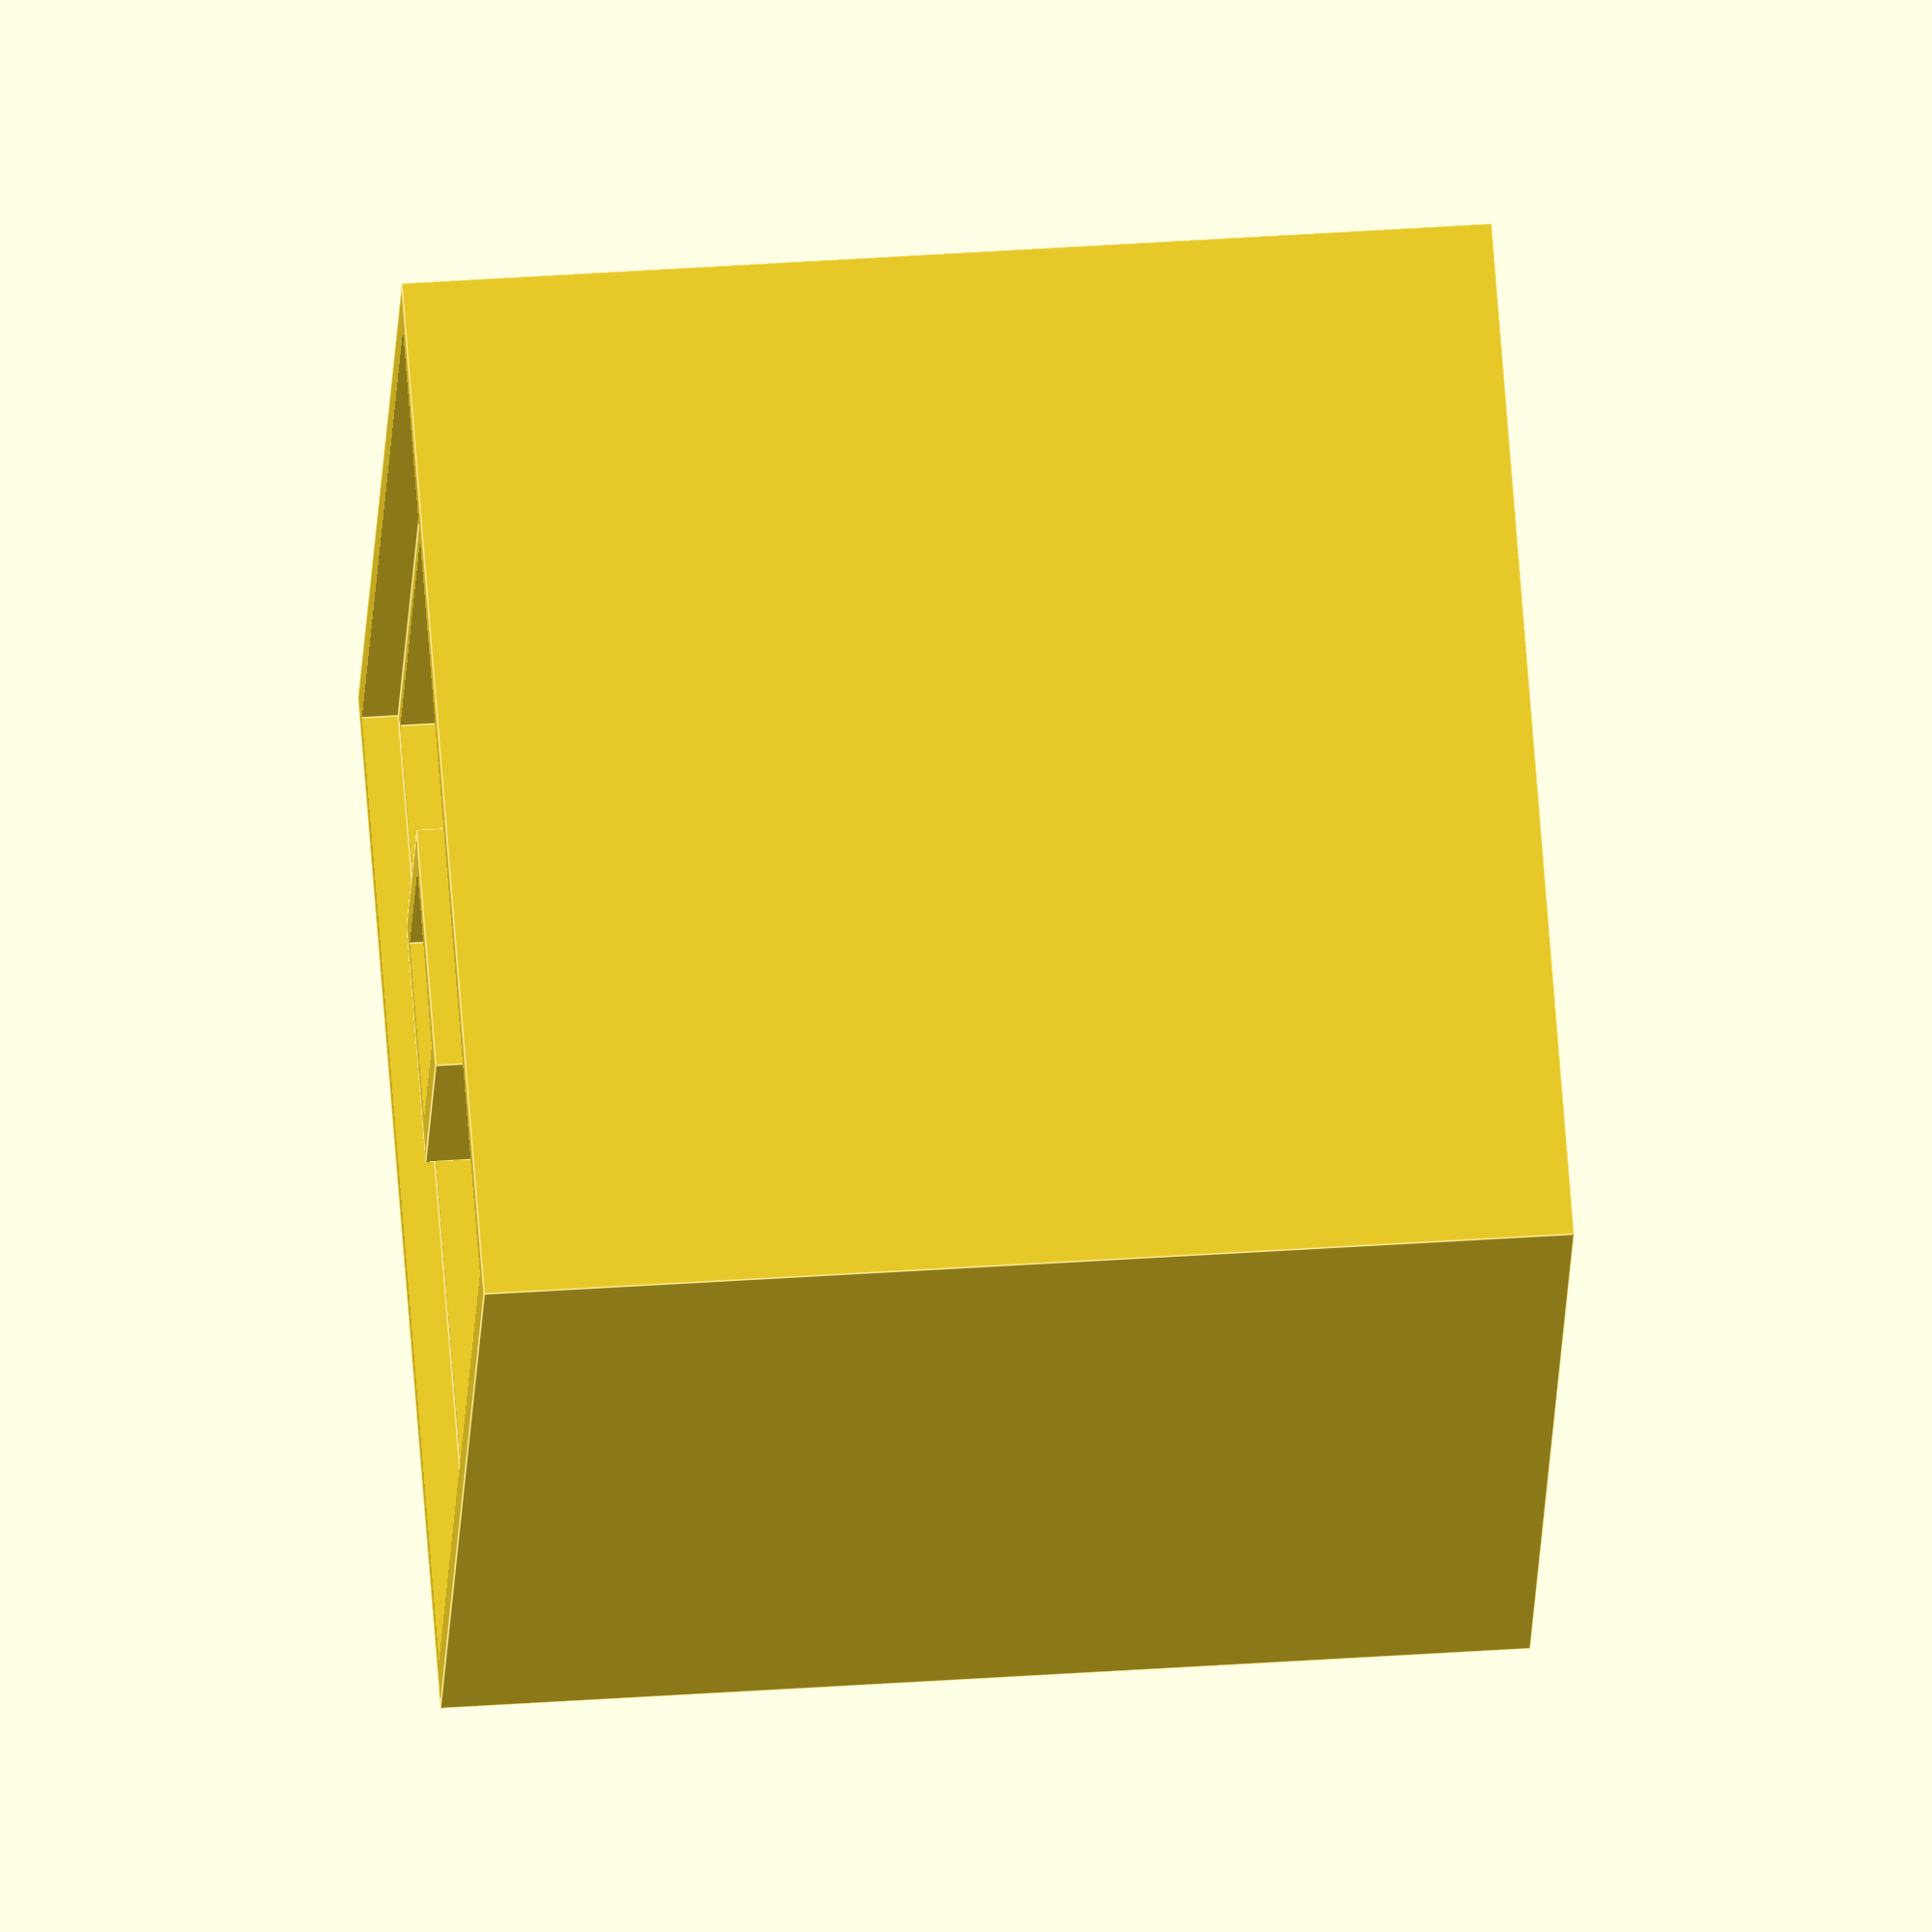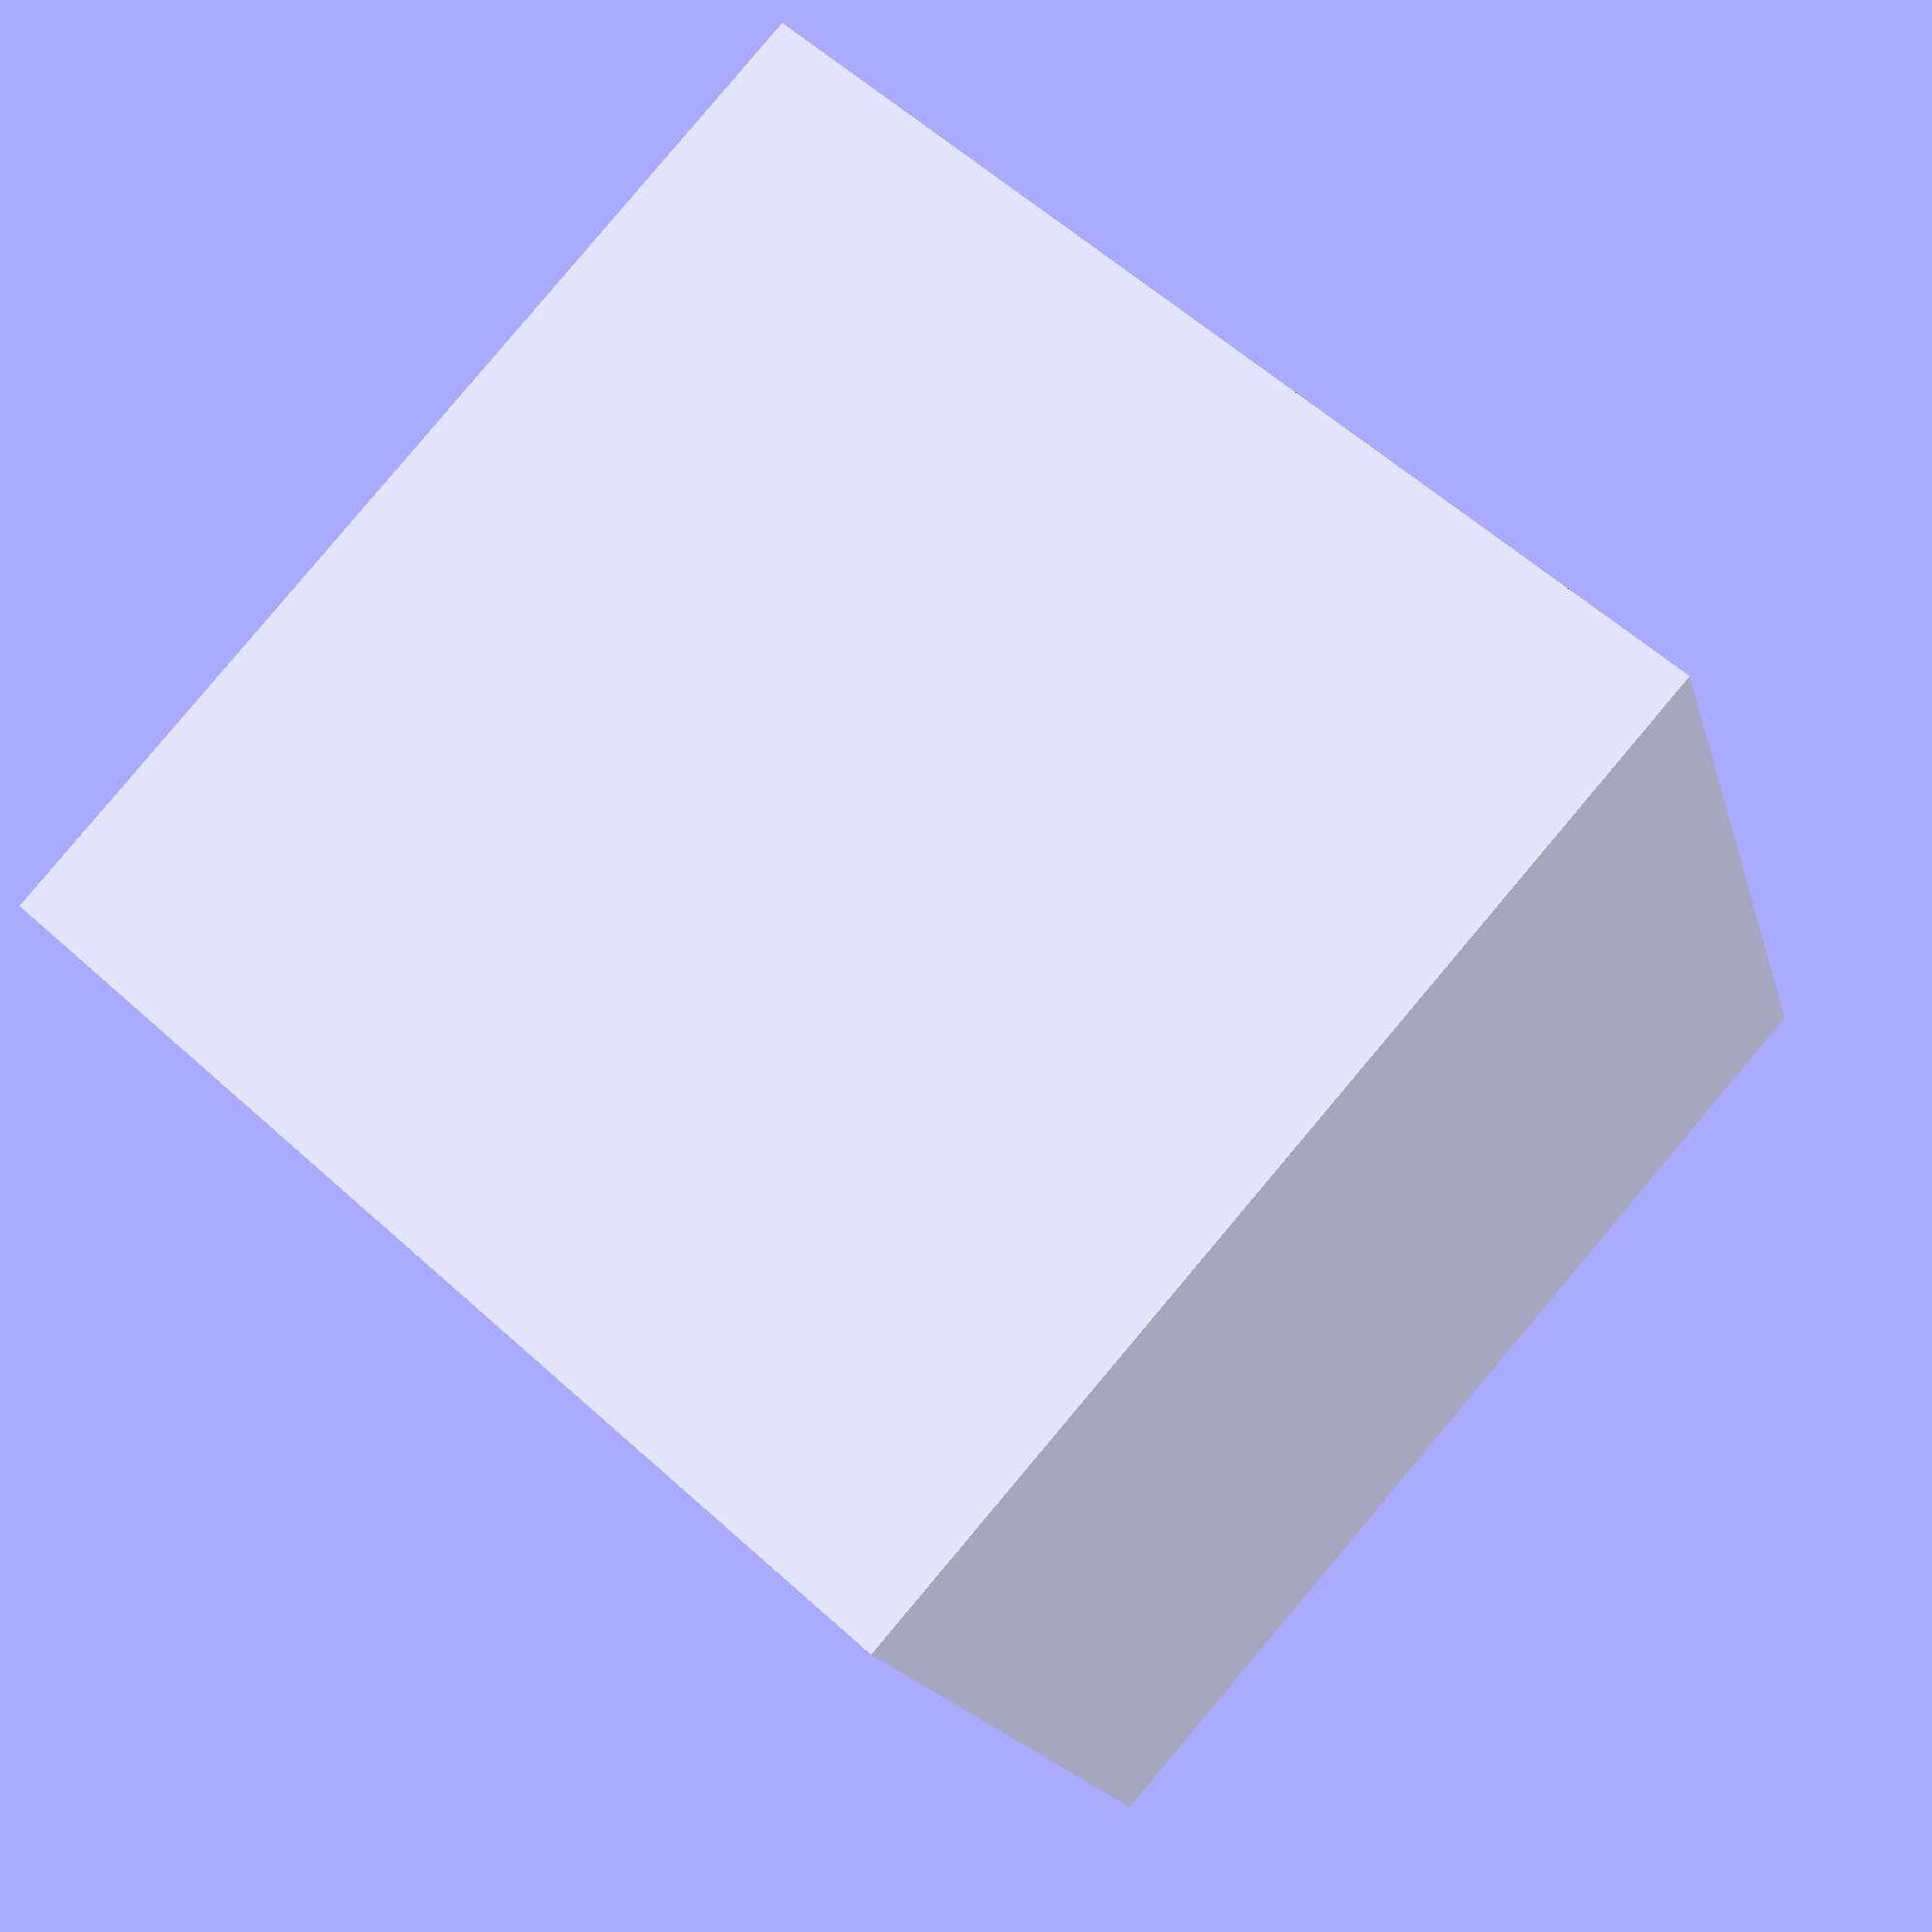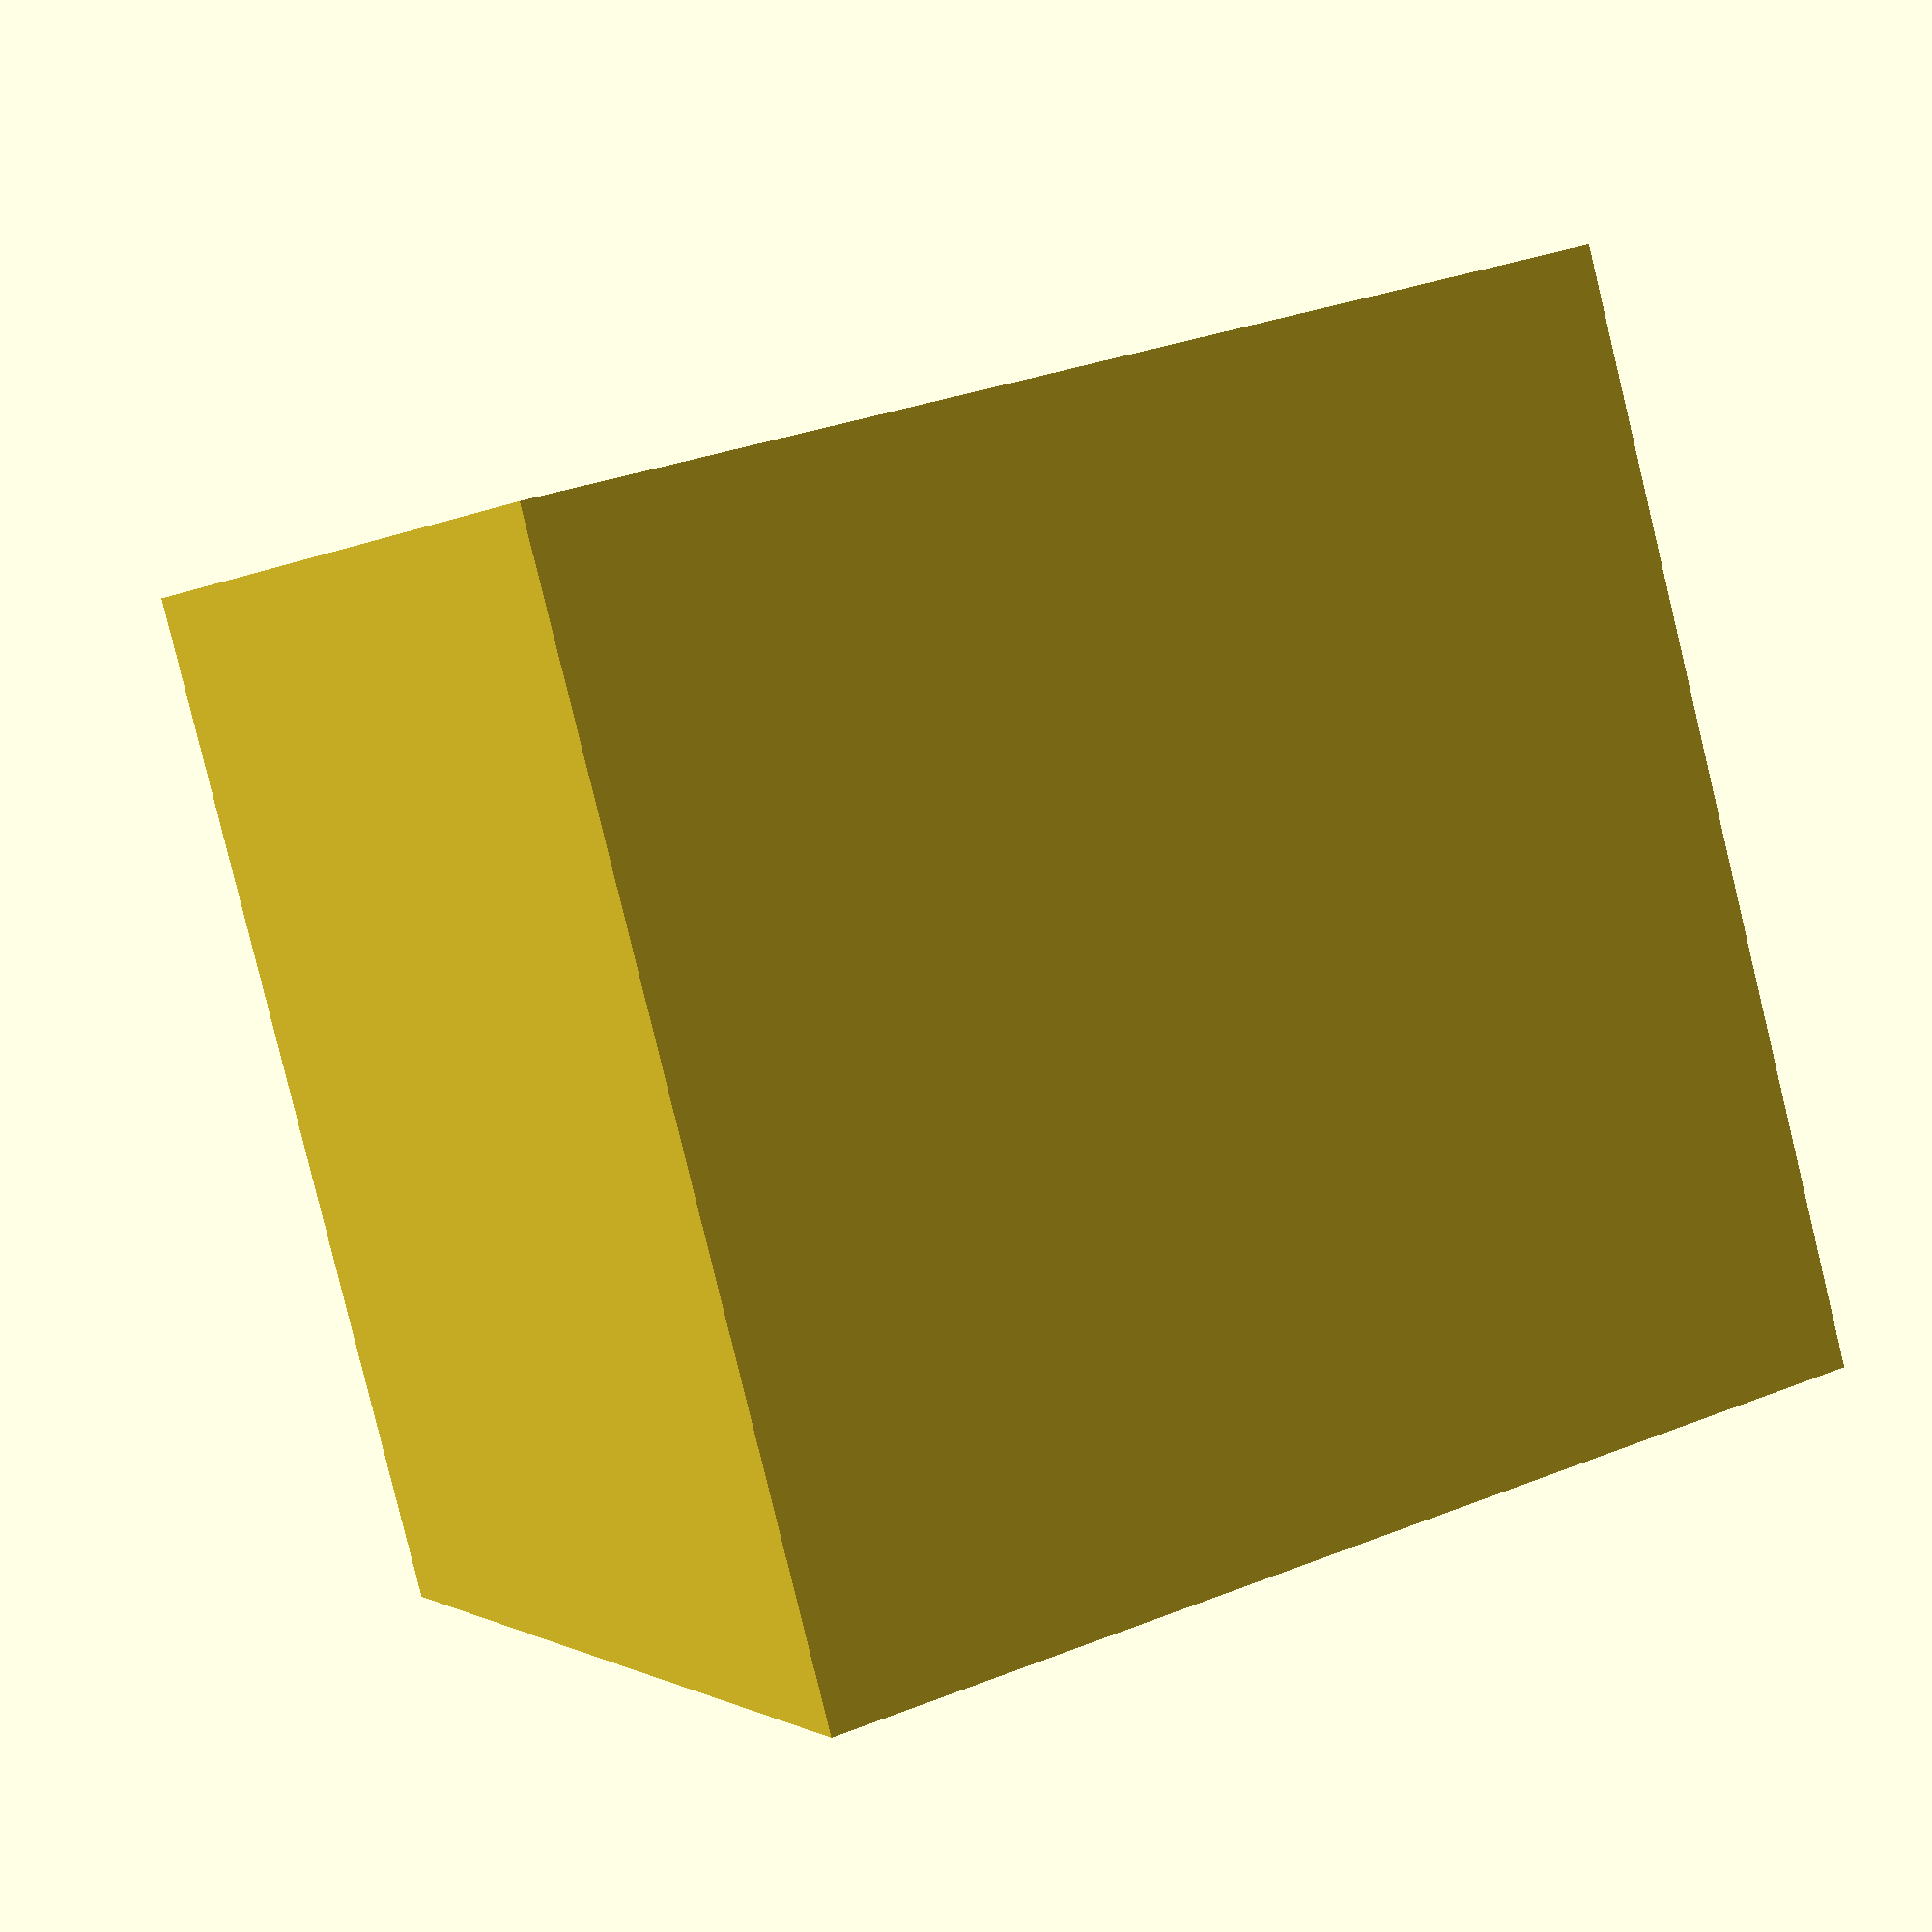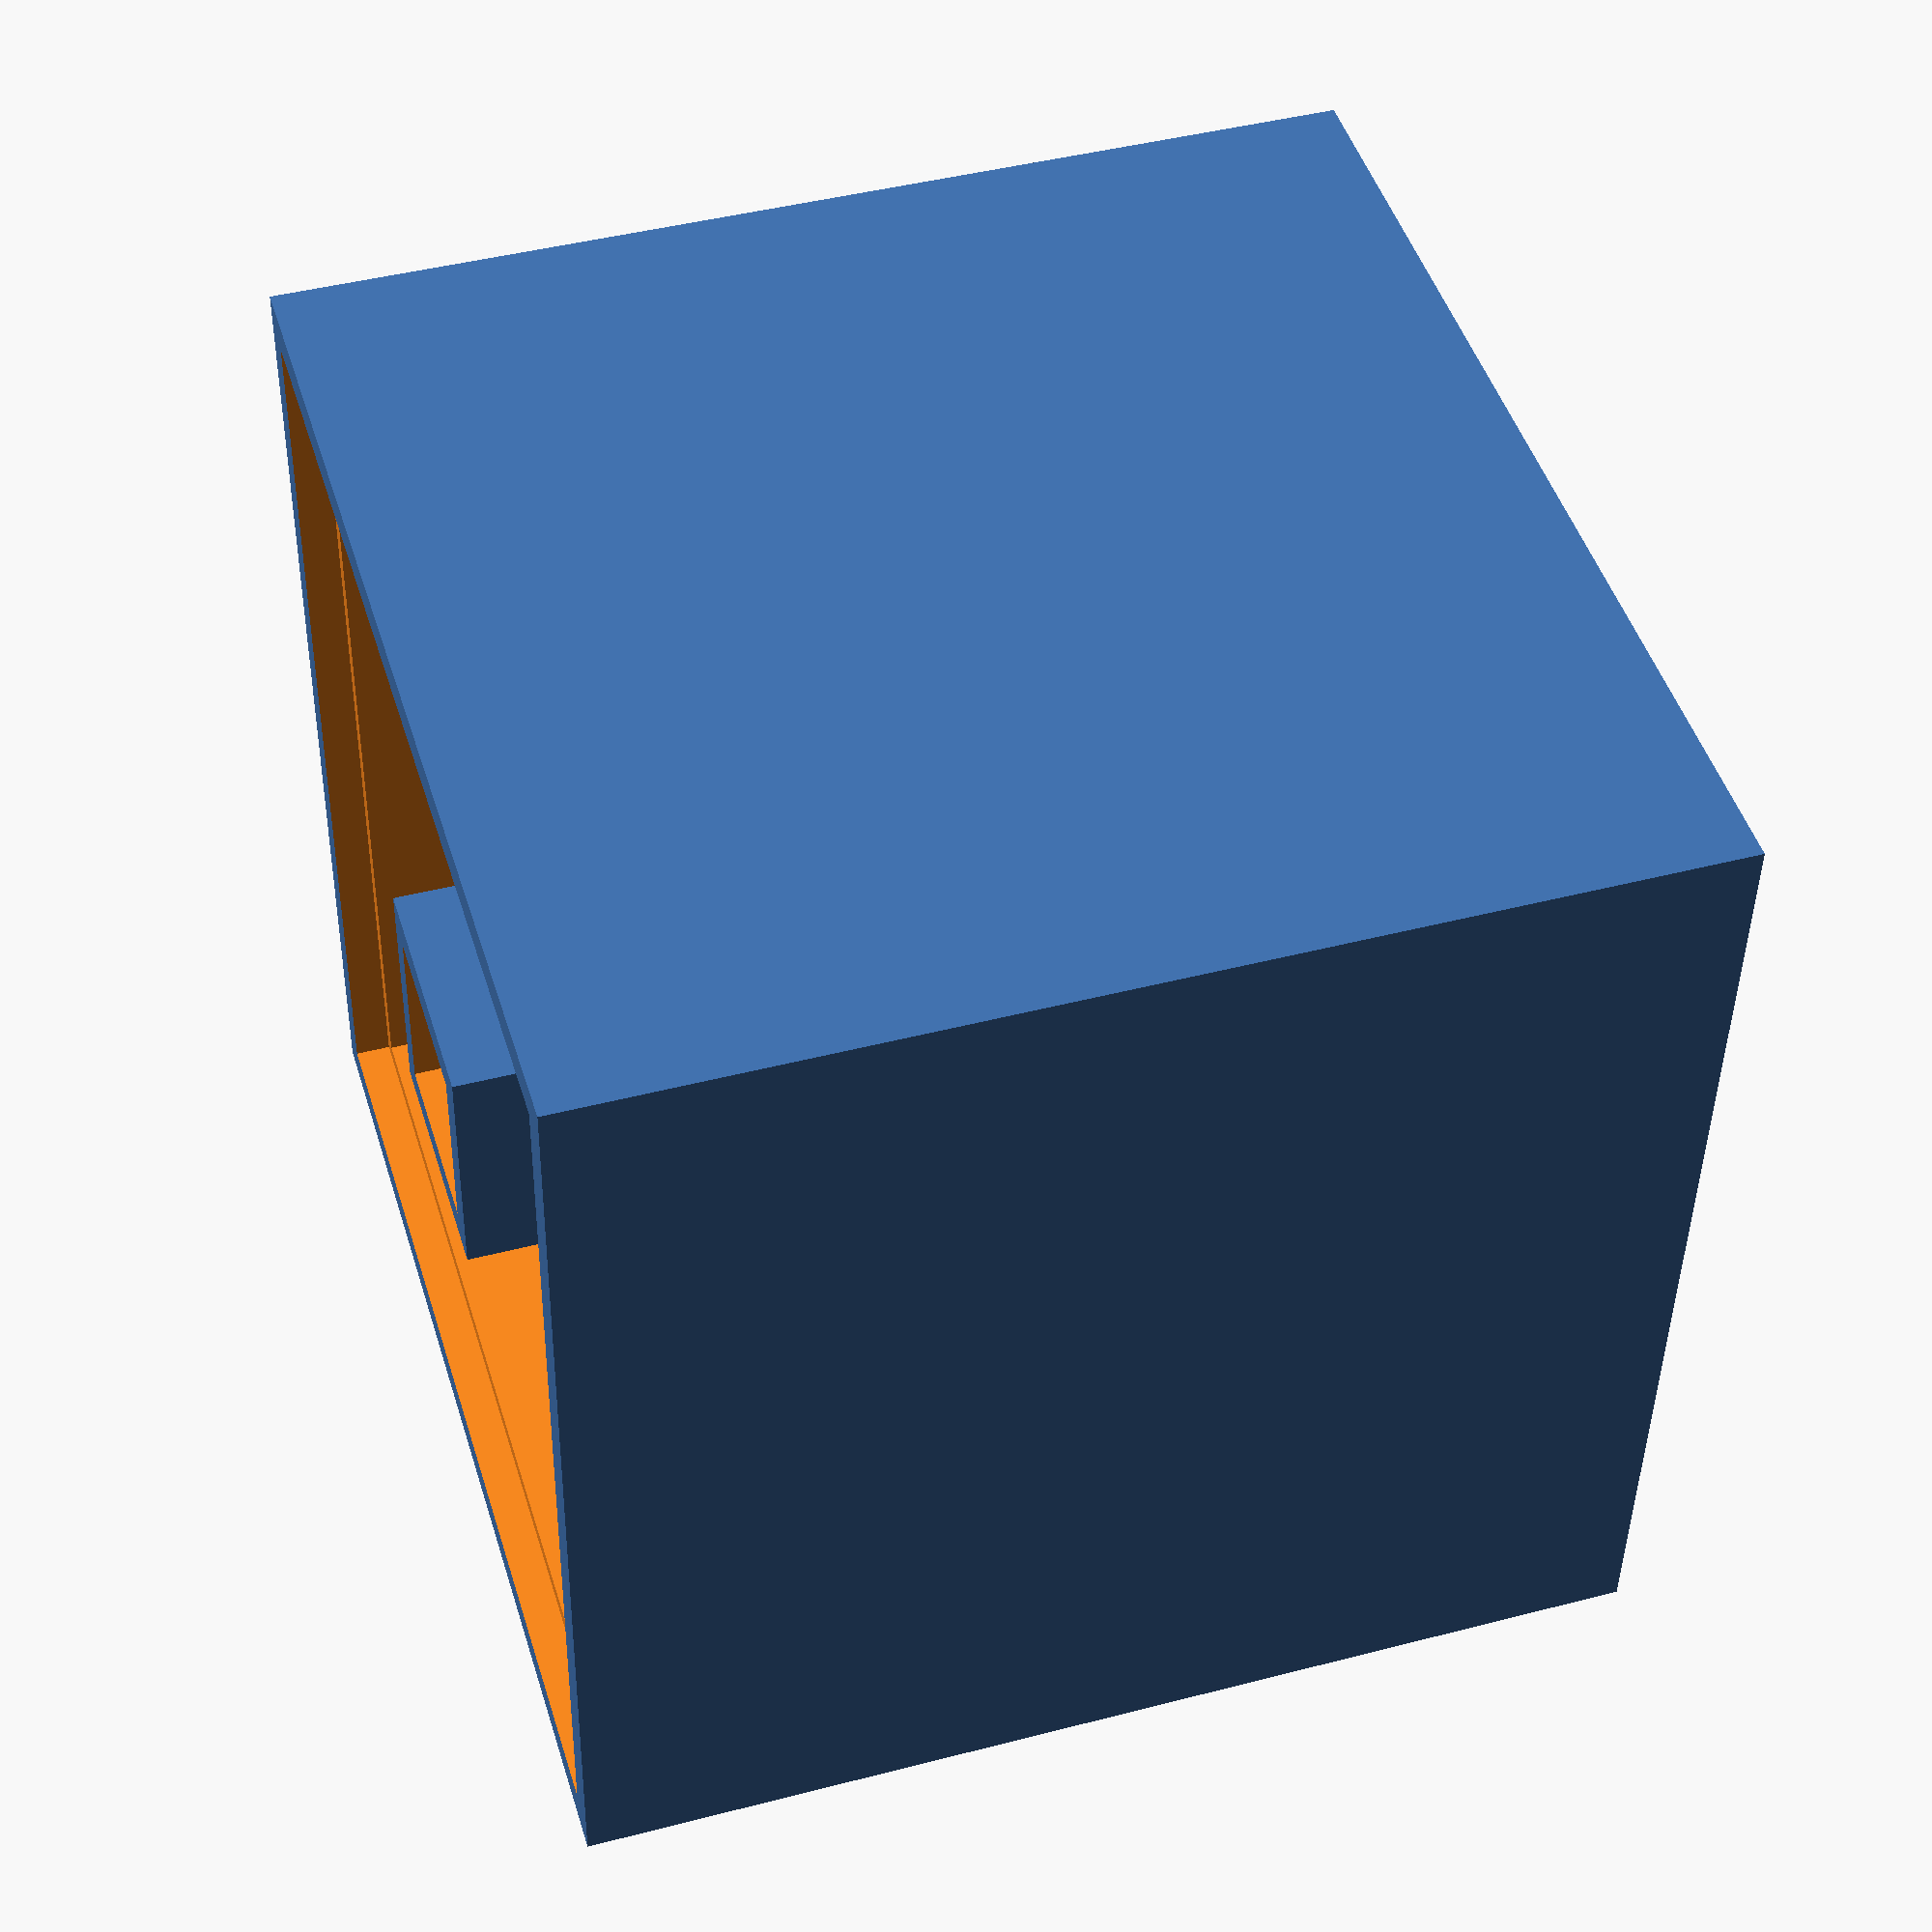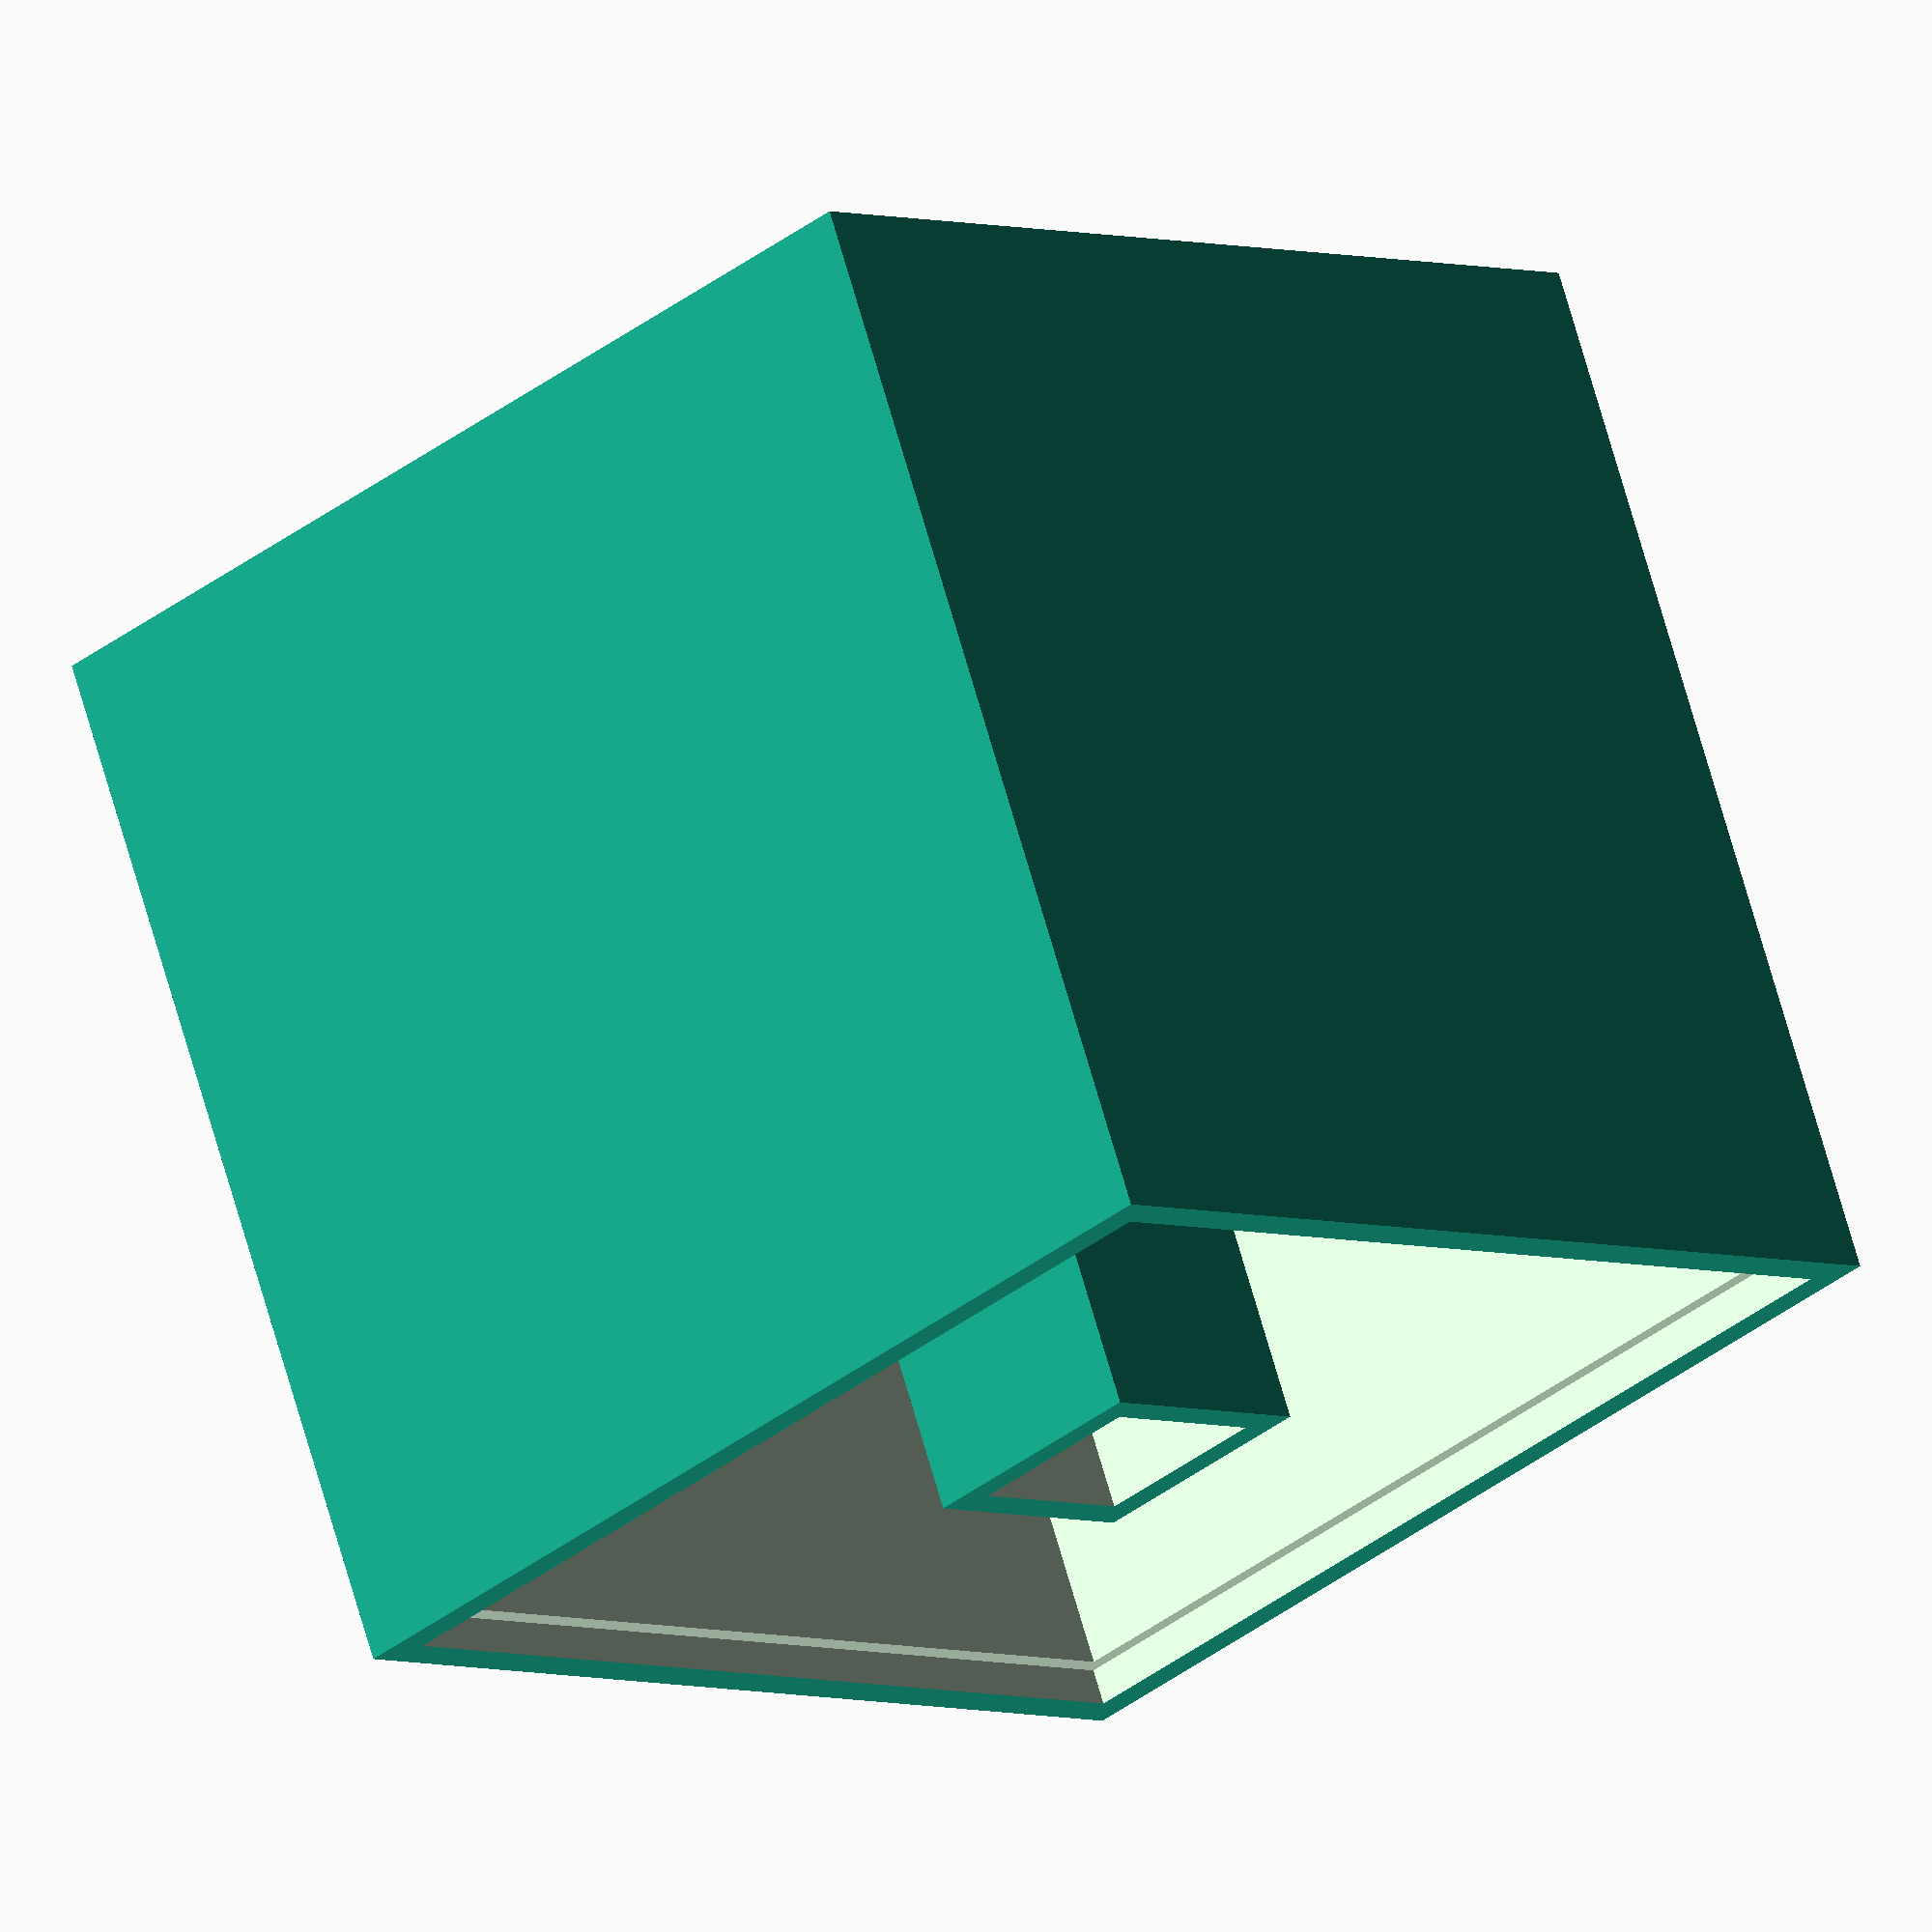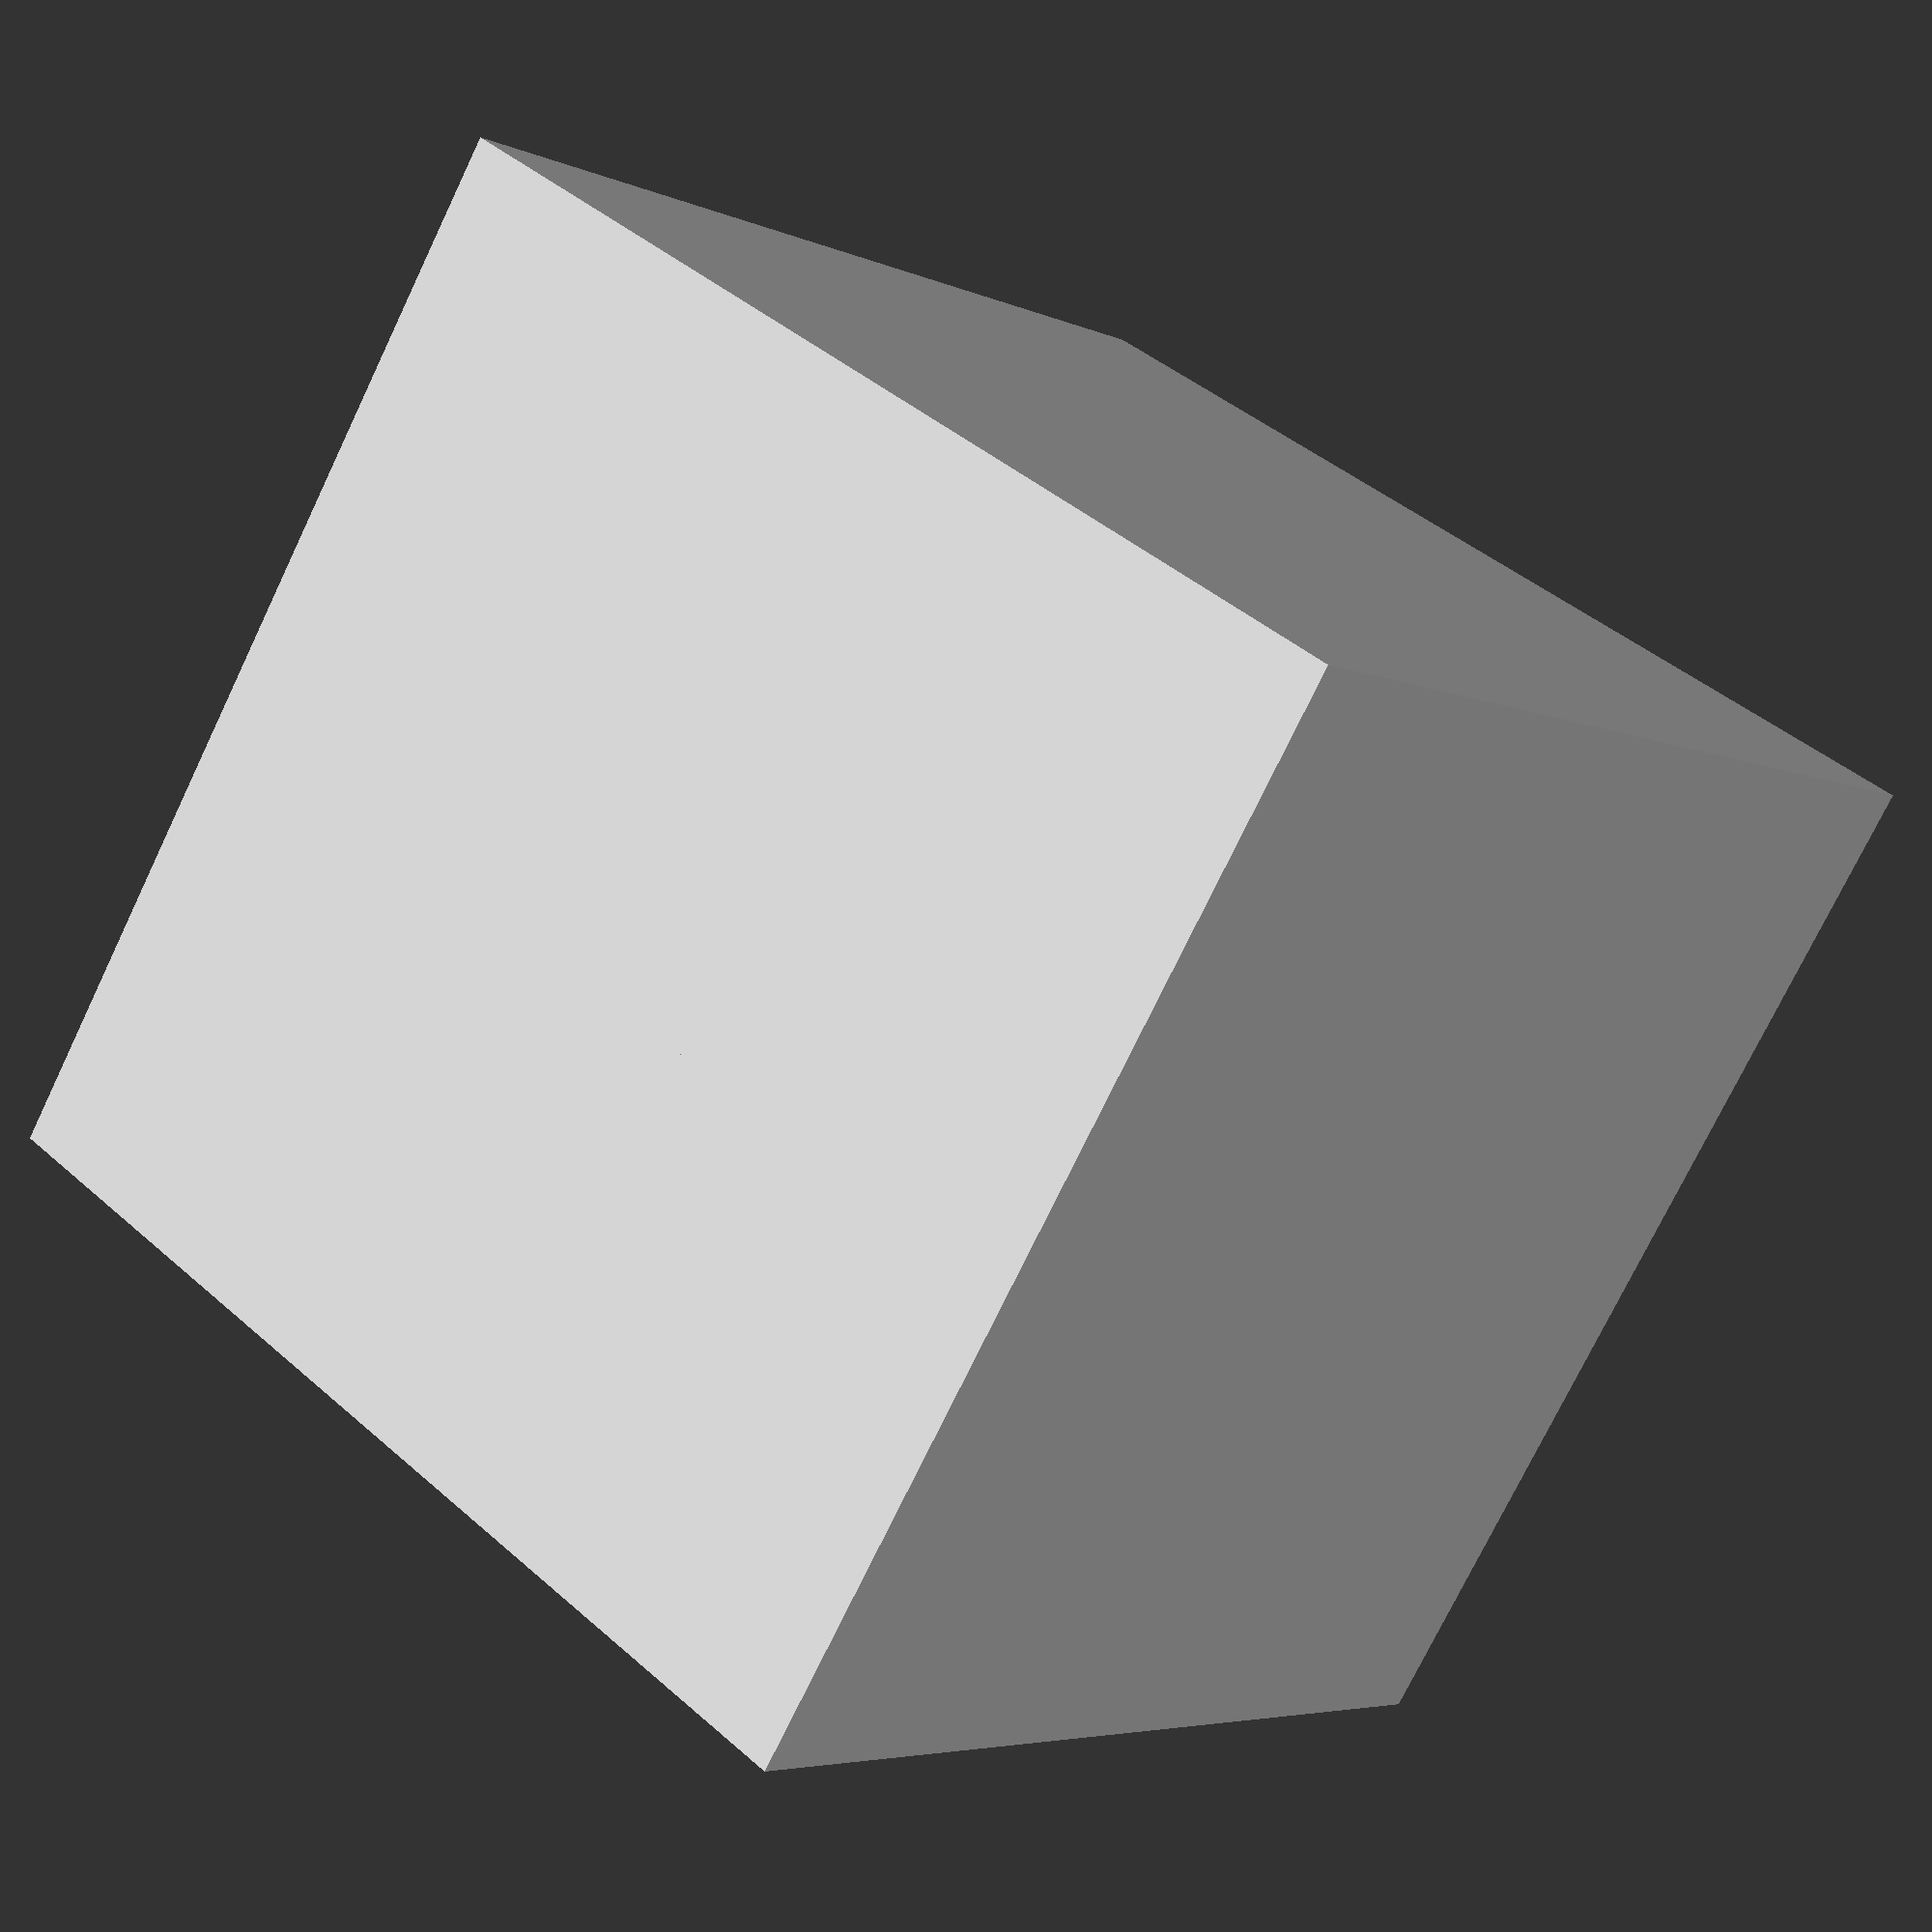
<openscad>
difference()
{
  cube(60);
  translate([3,3,3]) cube([54,54,60]);
  translate([2,2,58]) cube([56,56,3]);
}
difference()
{
  translate([23,23,0]) cube([14,14,60]);
  translate([24.9,24.9,50]) cube([10.4,10.4,16]);
}


</openscad>
<views>
elev=320.2 azim=208.0 roll=85.1 proj=o view=edges
elev=121.4 azim=19.8 roll=46.8 proj=p view=solid
elev=147.9 azim=299.1 roll=299.1 proj=p view=solid
elev=136.5 azim=3.8 roll=107.1 proj=p view=solid
elev=289.2 azim=316.1 roll=344.0 proj=o view=wireframe
elev=4.9 azim=57.9 roll=215.4 proj=p view=wireframe
</views>
